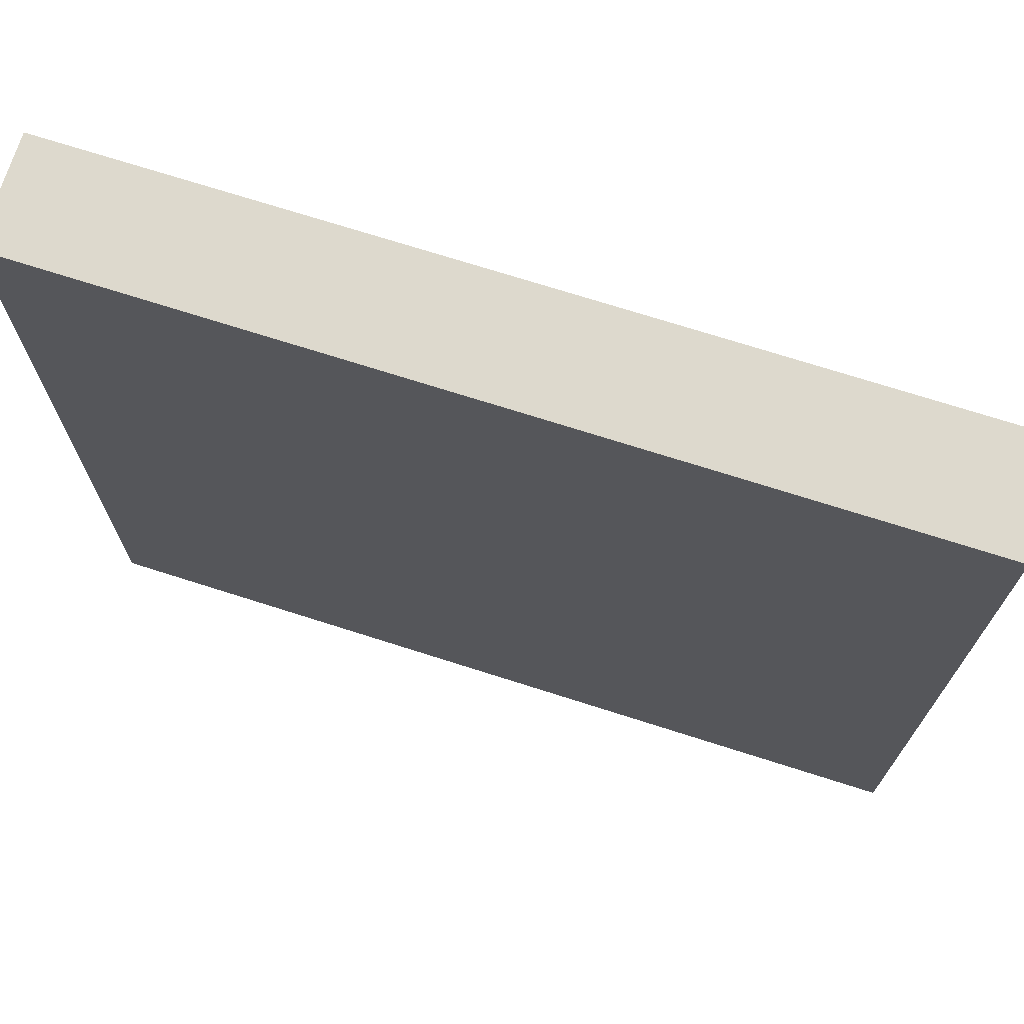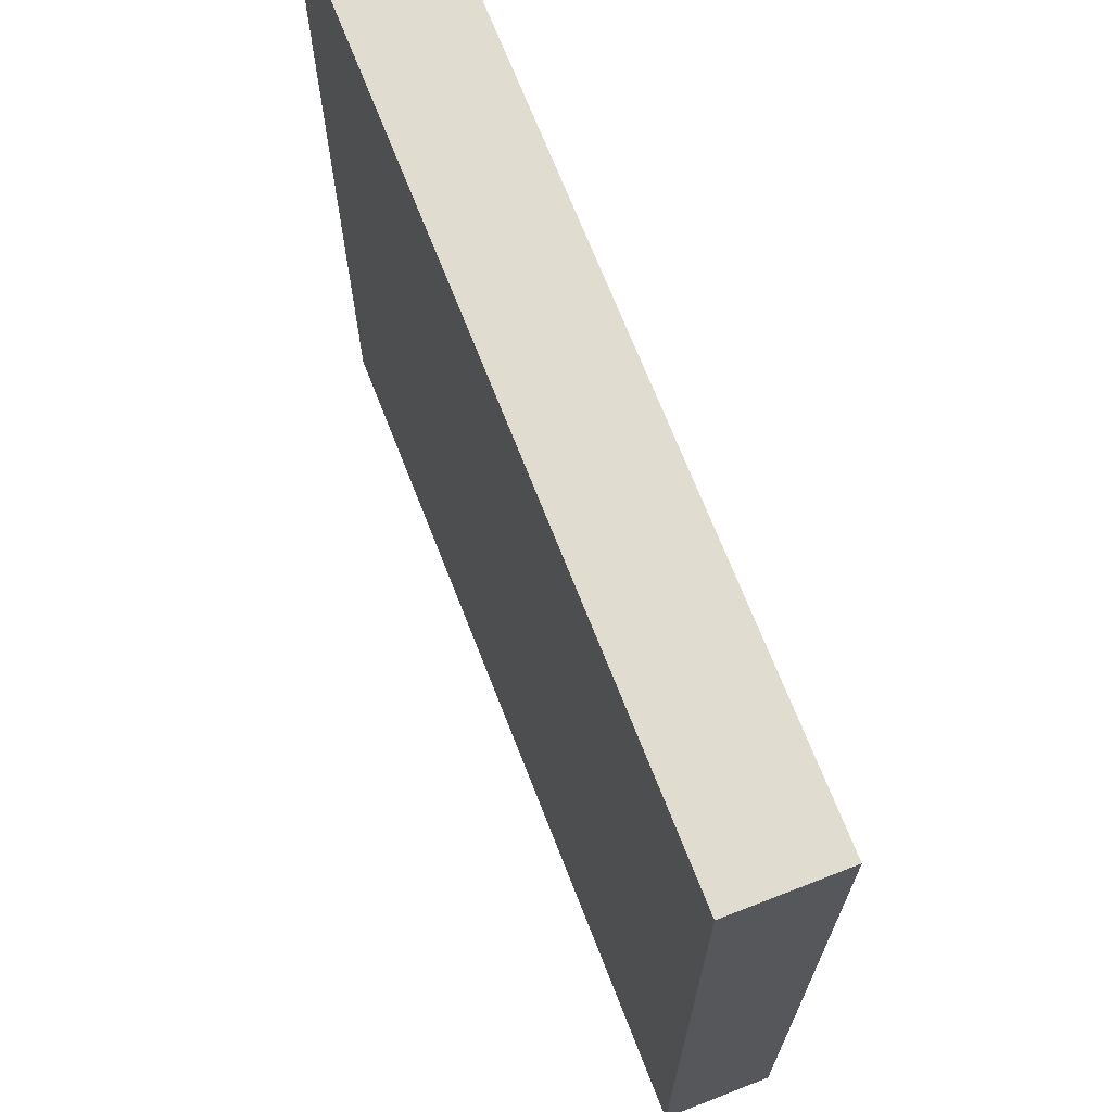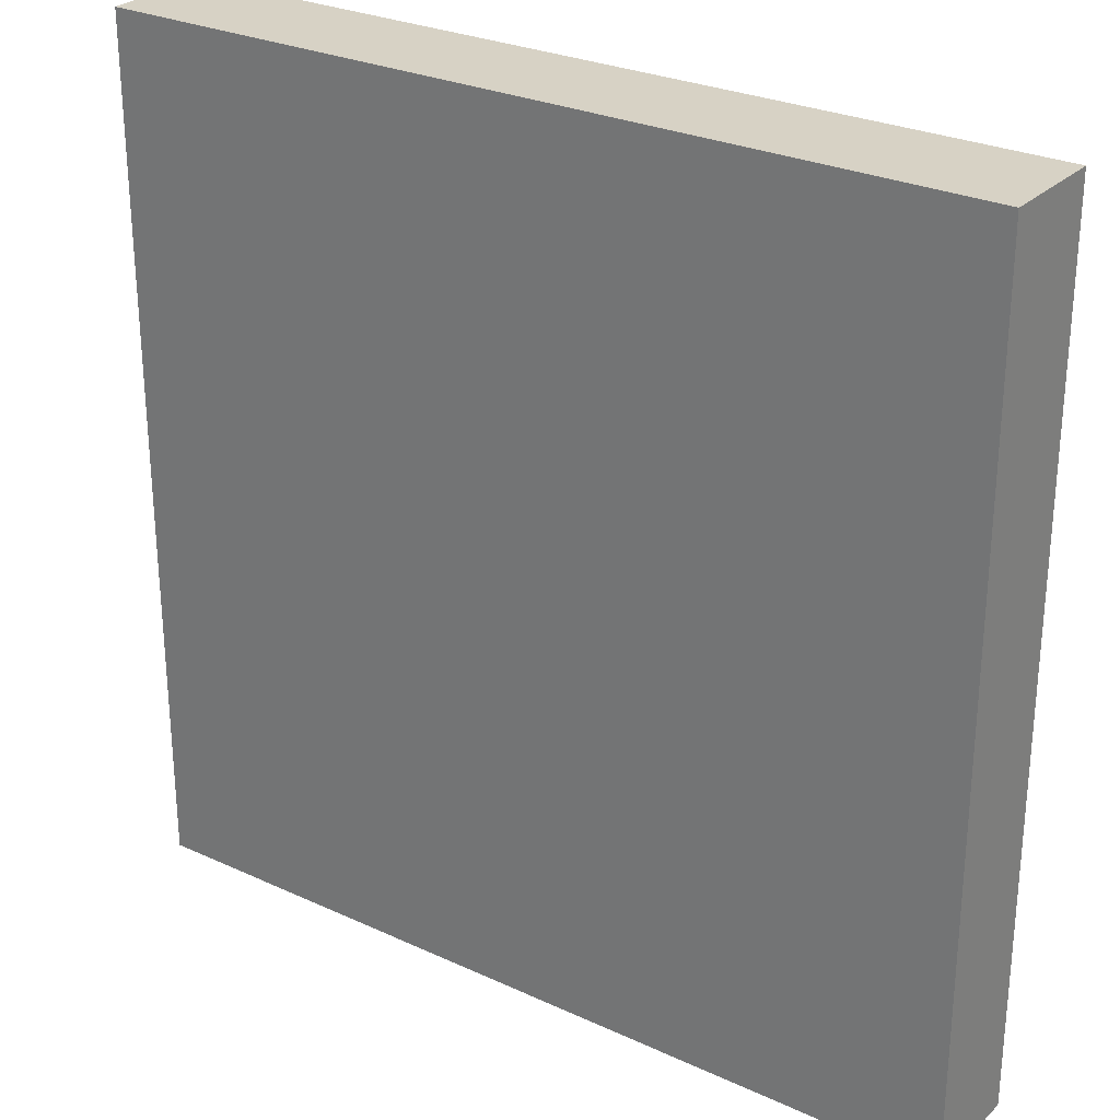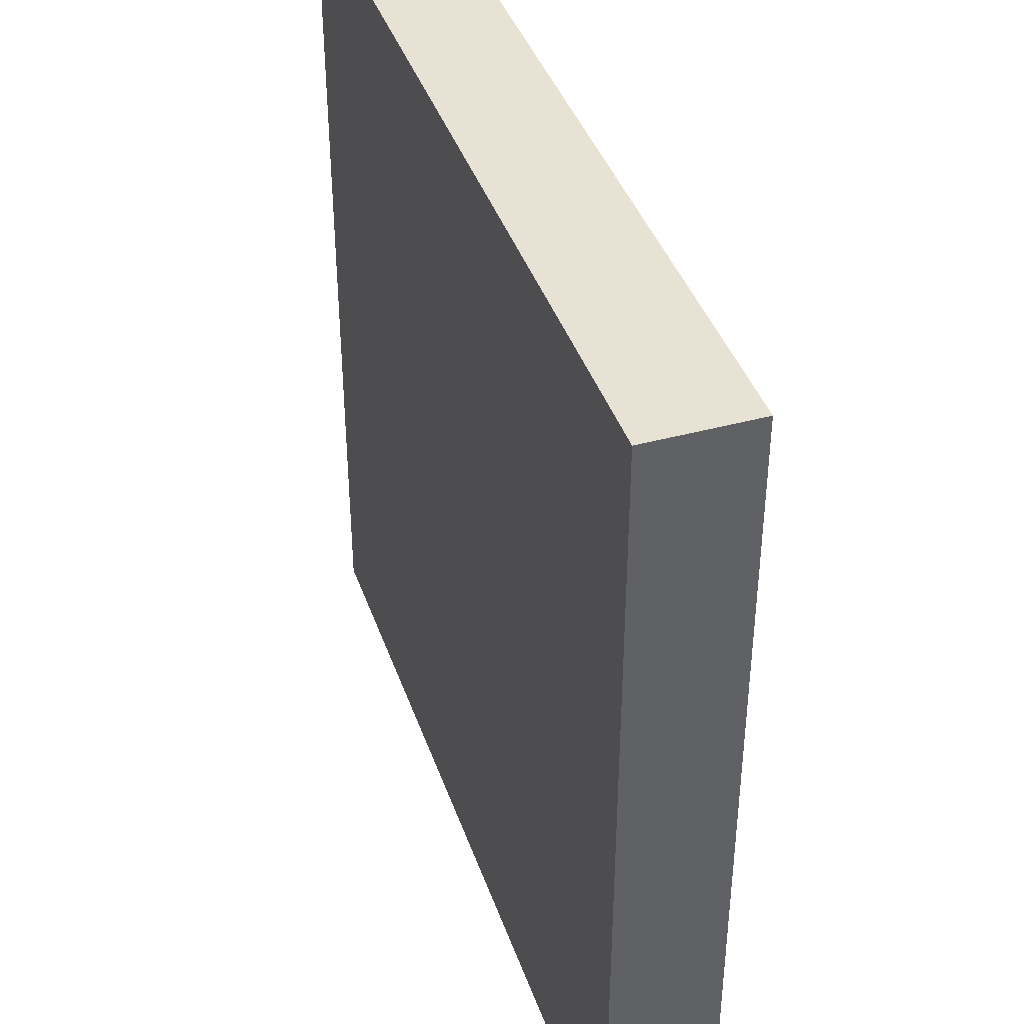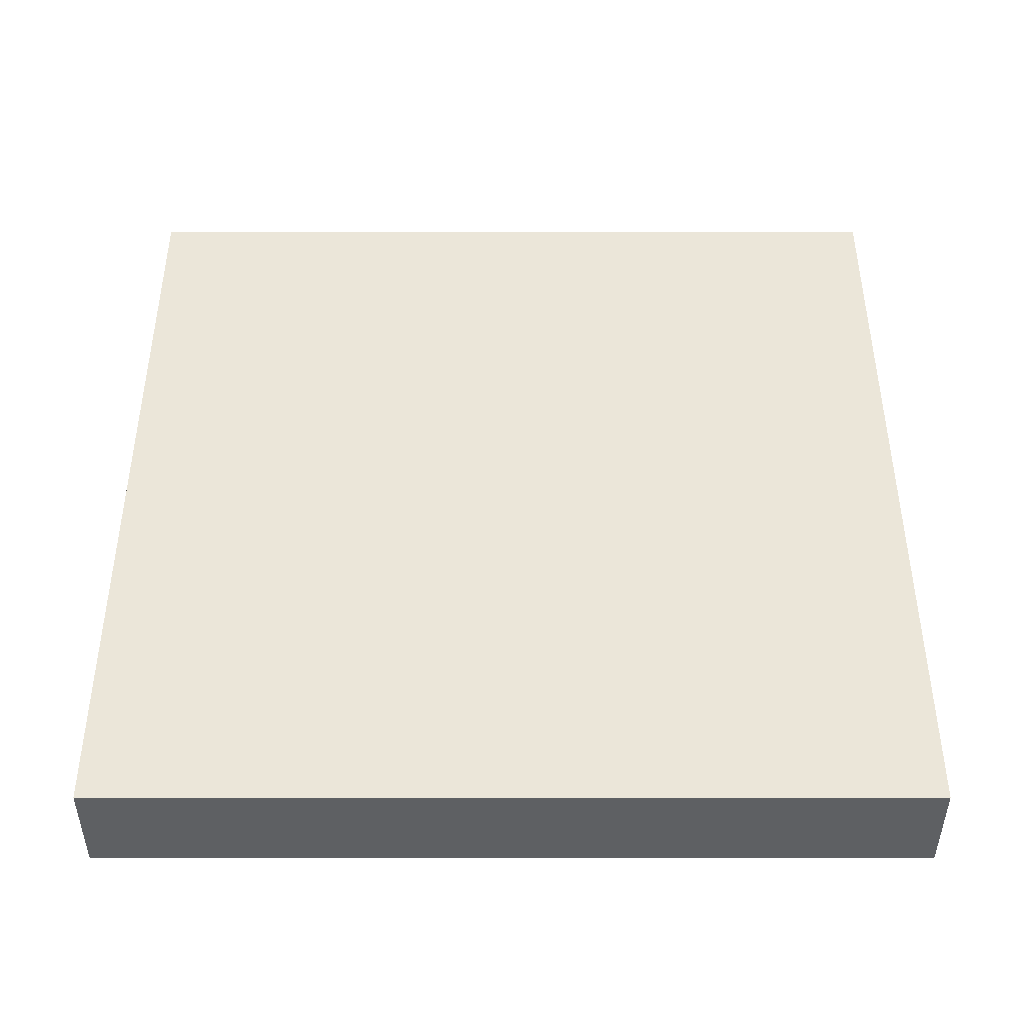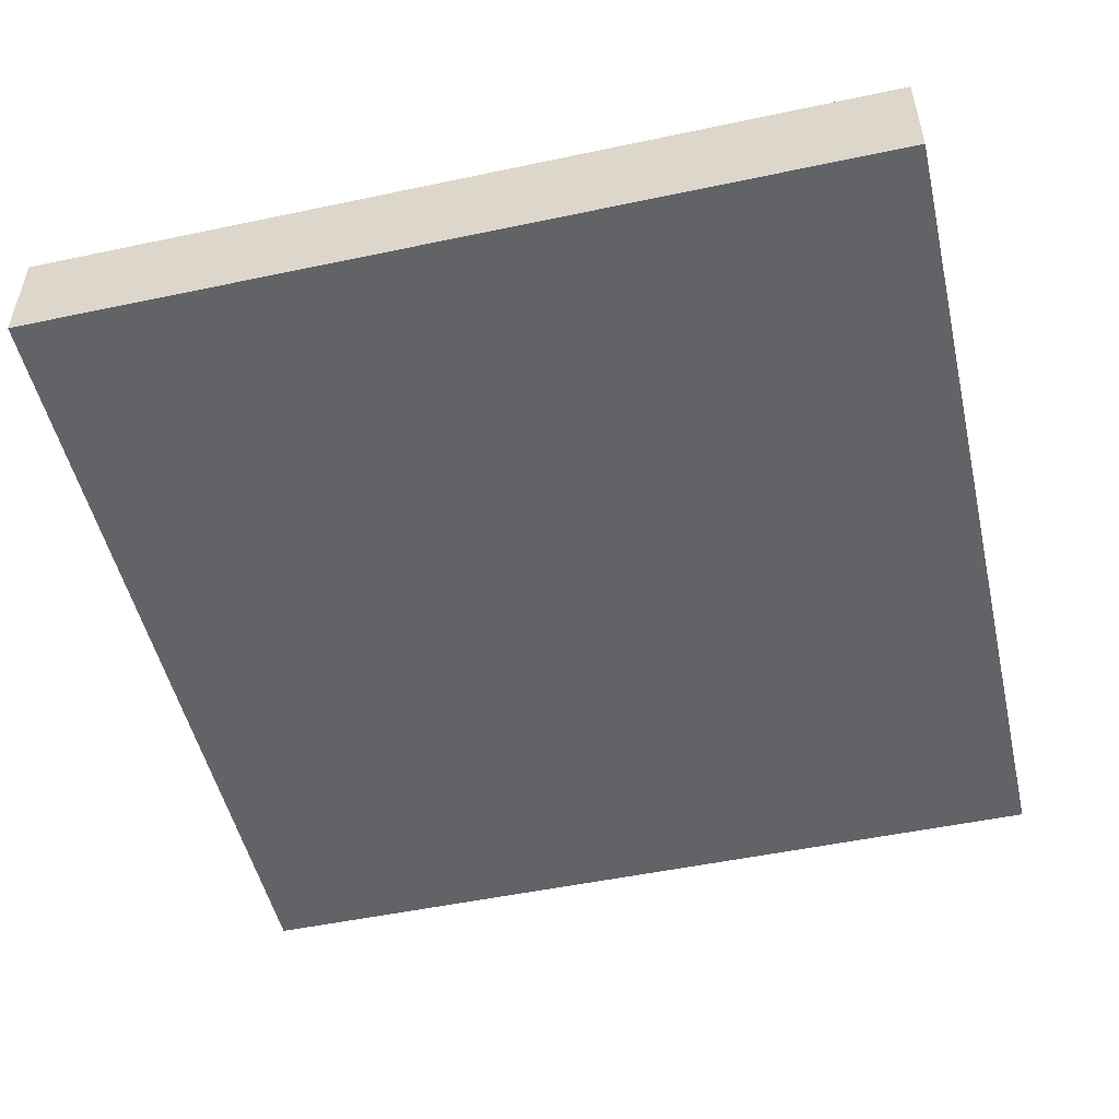
<metadata>
{"format":"obj","ext":"obj","renderer":"f3d","projection":"perspective","resolution":1024,"background":"white","views":[{"elev":72.0,"azim":-162.3,"up":"+Y"},{"elev":69.6,"azim":68.7,"up":"+Y"},{"elev":27.6,"azim":-144.8,"up":"+Y"},{"elev":40.9,"azim":71.6,"up":"+Y"},{"elev":47.4,"azim":-90.0,"up":"+Z"},{"elev":-50.9,"azim":-77.0,"up":"+Z"}]}
</metadata>
<code>
v 32 137 0
v 32 136 0
v 32 136 1
v 32 137 1
v 33 136 0
v 33 136 1
v 33 137 0
v 33 137 1
v 32 138 0
v 32 138 1
v 33 138 0
v 33 138 1
v 32 139 0
v 32 139 1
v 33 139 0
v 33 139 1
v 32 140 0
v 32 140 1
v 33 140 0
v 33 140 1
v 32 141 0
v 32 141 1
v 33 141 0
v 33 141 1
v 32 142 0
v 32 142 1
v 33 142 0
v 33 142 1
v 32 143 0
v 32 143 1
v 33 143 0
v 33 143 1
v 32 144 0
v 32 144 1
v 33 144 1
v 33 144 0
v 34 136 0
v 34 136 1
v 34 137 0
v 34 137 1
v 34 138 0
v 34 138 1
v 34 139 0
v 34 139 1
v 34 140 0
v 34 140 1
v 34 141 0
v 34 141 1
v 34 142 0
v 34 142 1
v 34 143 0
v 34 143 1
v 34 144 1
v 34 144 0
v 35 136 0
v 35 136 1
v 35 137 0
v 35 137 1
v 35 138 0
v 35 138 1
v 35 139 0
v 35 139 1
v 35 140 0
v 35 140 1
v 35 141 0
v 35 141 1
v 35 142 0
v 35 142 1
v 35 143 0
v 35 143 1
v 35 144 1
v 35 144 0
v 36 136 0
v 36 136 1
v 36 137 0
v 36 137 1
v 36 138 0
v 36 138 1
v 36 139 0
v 36 139 1
v 36 140 0
v 36 140 1
v 36 141 0
v 36 141 1
v 36 142 0
v 36 142 1
v 36 143 0
v 36 143 1
v 36 144 1
v 36 144 0
v 37 136 0
v 37 136 1
v 37 137 0
v 37 137 1
v 37 138 0
v 37 138 1
v 37 139 0
v 37 139 1
v 37 140 0
v 37 140 1
v 37 141 0
v 37 141 1
v 37 142 0
v 37 142 1
v 37 143 0
v 37 143 1
v 37 144 1
v 37 144 0
v 38 136 0
v 38 136 1
v 38 137 0
v 38 137 1
v 38 138 0
v 38 138 1
v 38 139 0
v 38 139 1
v 38 140 0
v 38 140 1
v 38 141 0
v 38 141 1
v 38 142 0
v 38 142 1
v 38 143 0
v 38 143 1
v 38 144 1
v 38 144 0
v 39 136 0
v 39 136 1
v 39 137 0
v 39 137 1
v 39 138 0
v 39 138 1
v 39 139 0
v 39 139 1
v 39 140 0
v 39 140 1
v 39 141 0
v 39 141 1
v 39 142 0
v 39 142 1
v 39 143 0
v 39 143 1
v 39 144 1
v 39 144 0
v 40 137 1
v 40 136 1
v 40 136 0
v 40 137 0
v 40 138 1
v 40 138 0
v 40 139 1
v 40 139 0
v 40 140 1
v 40 140 0
v 40 141 1
v 40 141 0
v 40 142 1
v 40 142 0
v 40 143 1
v 40 143 0
v 40 144 1
v 40 144 0
g 101_Piece12_17_0
f 1 2 3 4
f 3 2 5 6
f 7 5 2 1
f 4 3 6 8
f 9 1 4 10
f 11 7 1 9
f 10 4 8 12
f 13 9 10 14
f 15 11 9 13
f 14 10 12 16
f 17 13 14 18
f 19 15 13 17
f 18 14 16 20
f 21 17 18 22
f 23 19 17 21
f 22 18 20 24
f 25 21 22 26
f 27 23 21 25
f 26 22 24 28
f 29 25 26 30
f 31 27 25 29
f 30 26 28 32
f 33 29 30 34
f 33 34 35 36
f 36 31 29 33
f 34 30 32 35
f 6 5 37 38
f 39 37 5 7
f 8 6 38 40
f 41 39 7 11
f 12 8 40 42
f 43 41 11 15
f 16 12 42 44
f 45 43 15 19
f 20 16 44 46
f 47 45 19 23
f 24 20 46 48
f 49 47 23 27
f 28 24 48 50
f 51 49 27 31
f 32 28 50 52
f 36 35 53 54
f 54 51 31 36
f 35 32 52 53
f 38 37 55 56
f 57 55 37 39
f 40 38 56 58
f 59 57 39 41
f 42 40 58 60
f 61 59 41 43
f 44 42 60 62
f 63 61 43 45
f 46 44 62 64
f 65 63 45 47
f 48 46 64 66
f 67 65 47 49
f 50 48 66 68
f 69 67 49 51
f 52 50 68 70
f 54 53 71 72
f 72 69 51 54
f 53 52 70 71
f 56 55 73 74
f 75 73 55 57
f 58 56 74 76
f 77 75 57 59
f 60 58 76 78
f 79 77 59 61
f 62 60 78 80
f 81 79 61 63
f 64 62 80 82
f 83 81 63 65
f 66 64 82 84
f 85 83 65 67
f 68 66 84 86
f 87 85 67 69
f 70 68 86 88
f 72 71 89 90
f 90 87 69 72
f 71 70 88 89
f 74 73 91 92
f 93 91 73 75
f 76 74 92 94
f 95 93 75 77
f 78 76 94 96
f 97 95 77 79
f 80 78 96 98
f 99 97 79 81
f 82 80 98 100
f 101 99 81 83
f 84 82 100 102
f 103 101 83 85
f 86 84 102 104
f 105 103 85 87
f 88 86 104 106
f 90 89 107 108
f 108 105 87 90
f 89 88 106 107
f 92 91 109 110
f 111 109 91 93
f 94 92 110 112
f 113 111 93 95
f 96 94 112 114
f 115 113 95 97
f 98 96 114 116
f 117 115 97 99
f 100 98 116 118
f 119 117 99 101
f 102 100 118 120
f 121 119 101 103
f 104 102 120 122
f 123 121 103 105
f 106 104 122 124
f 108 107 125 126
f 126 123 105 108
f 107 106 124 125
f 110 109 127 128
f 129 127 109 111
f 112 110 128 130
f 131 129 111 113
f 114 112 130 132
f 133 131 113 115
f 116 114 132 134
f 135 133 115 117
f 118 116 134 136
f 137 135 117 119
f 120 118 136 138
f 139 137 119 121
f 122 120 138 140
f 141 139 121 123
f 124 122 140 142
f 126 125 143 144
f 144 141 123 126
f 125 124 142 143
f 145 146 147 148
f 128 127 147 146
f 148 147 127 129
f 130 128 146 145
f 149 145 148 150
f 150 148 129 131
f 132 130 145 149
f 151 149 150 152
f 152 150 131 133
f 134 132 149 151
f 153 151 152 154
f 154 152 133 135
f 136 134 151 153
f 155 153 154 156
f 156 154 135 137
f 138 136 153 155
f 157 155 156 158
f 158 156 137 139
f 140 138 155 157
f 159 157 158 160
f 160 158 139 141
f 142 140 157 159
f 161 159 160 162
f 144 143 161 162
f 162 160 141 144
f 143 142 159 161

</code>
